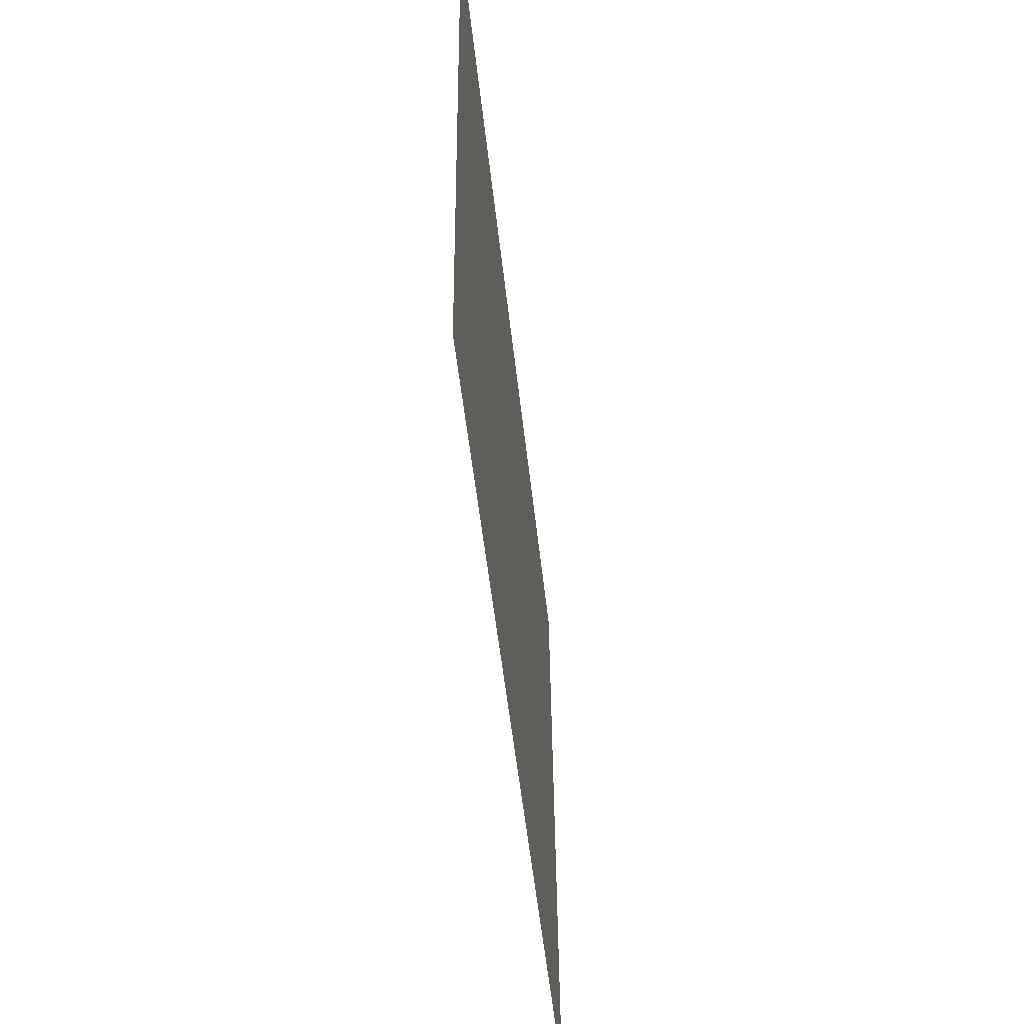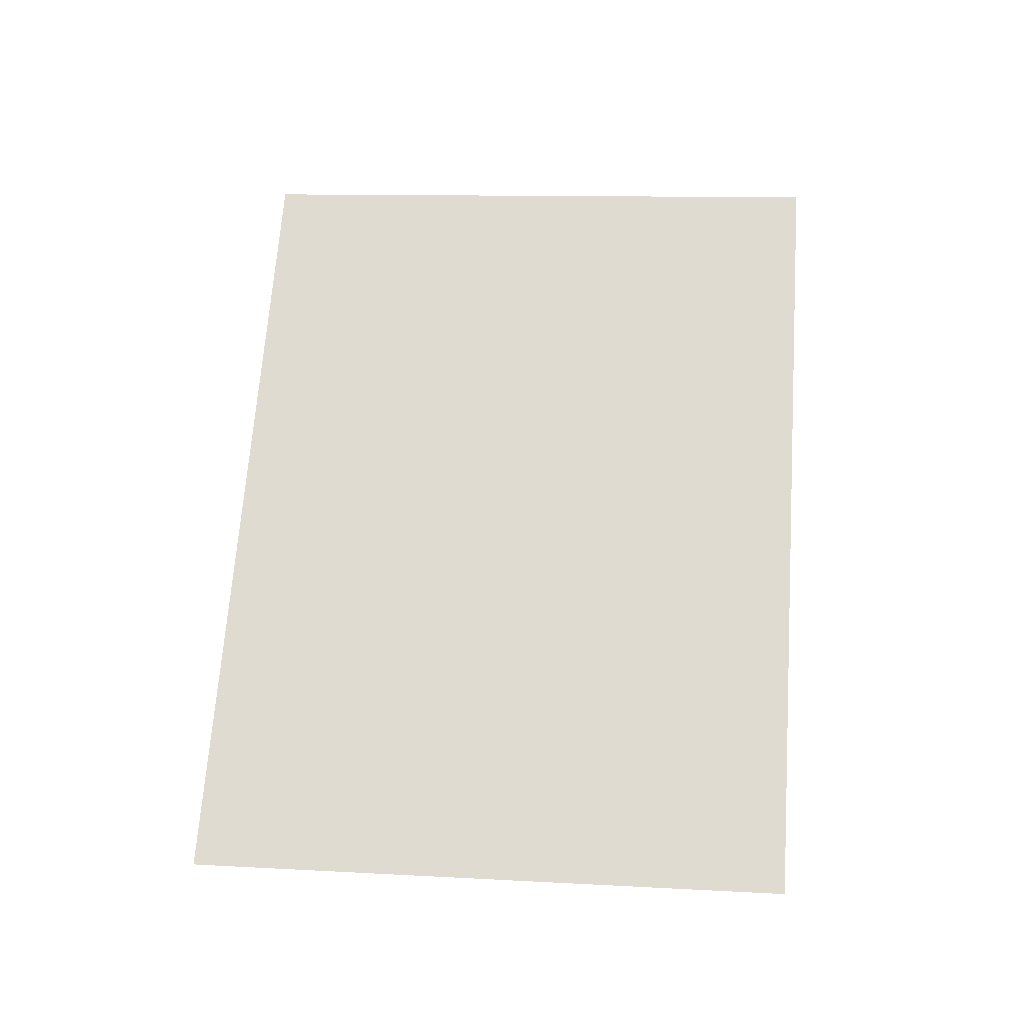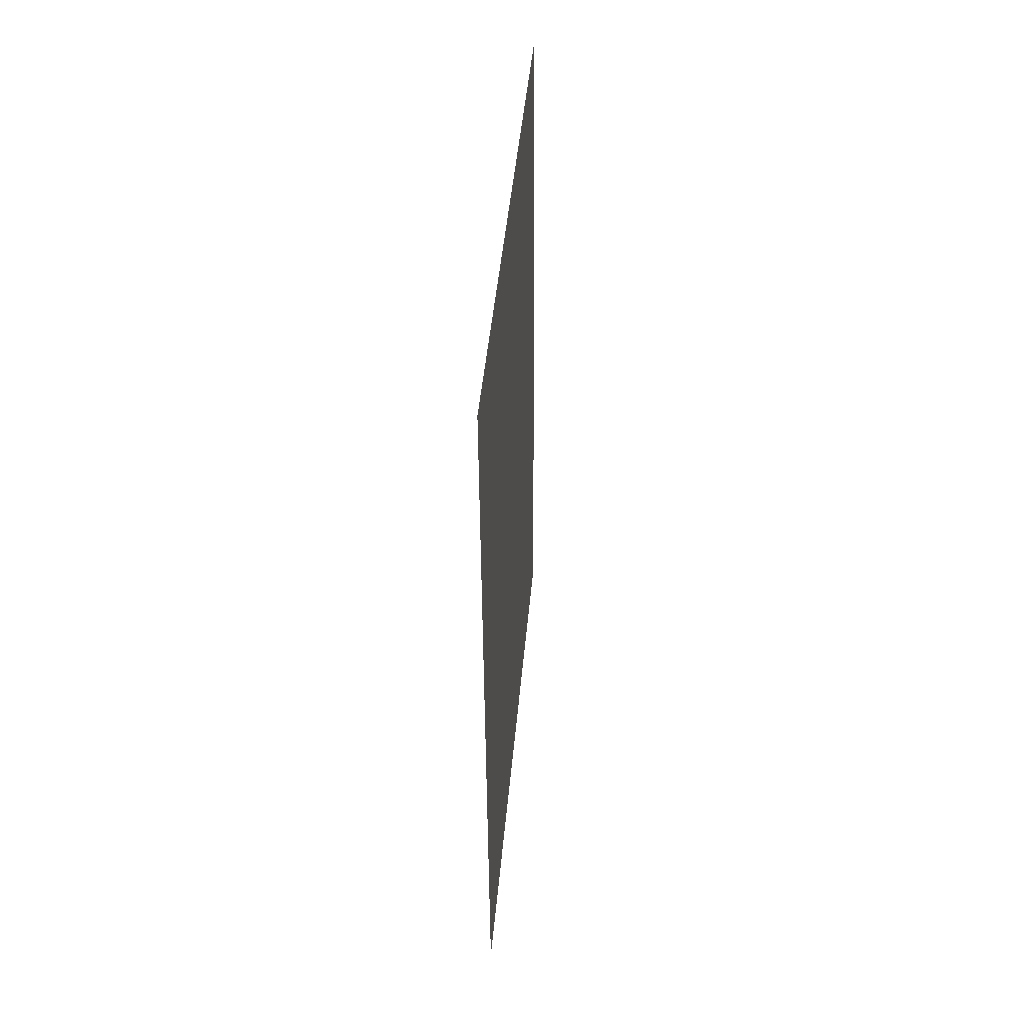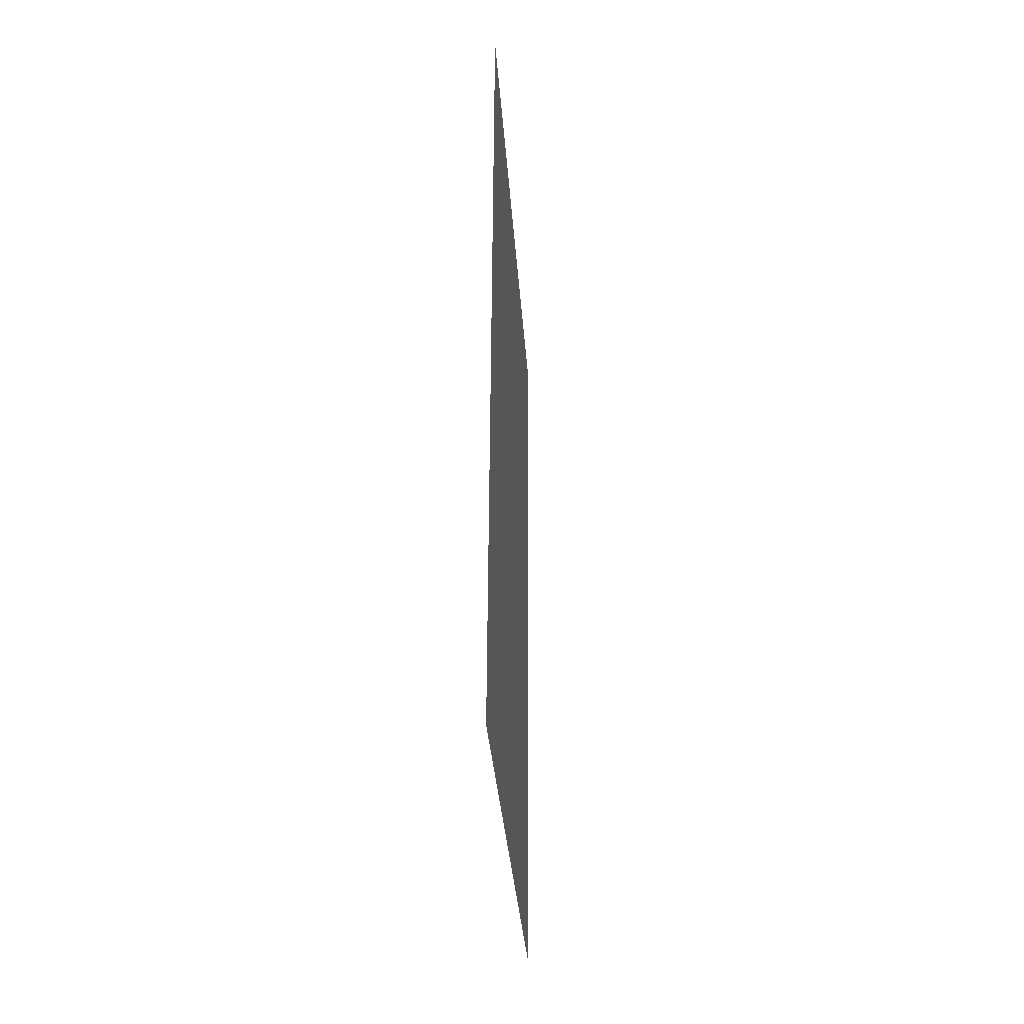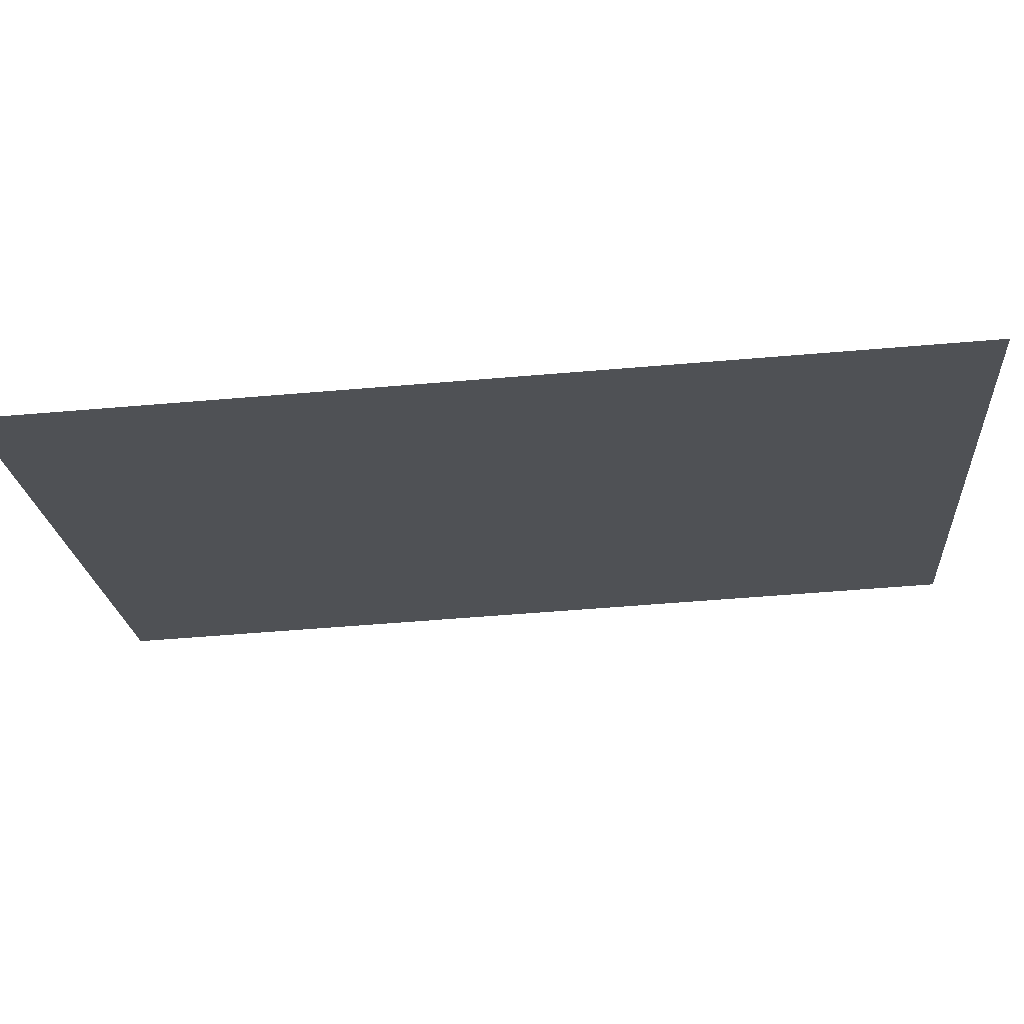
<metadata>
{"format":"obj","ext":"obj","renderer":"f3d","projection":"perspective","resolution":1024,"background":"white","views":[{"elev":-55.1,"azim":6.1,"up":"+Z"},{"elev":-23.0,"azim":-84.1,"up":"+Y"},{"elev":40.0,"azim":5.0,"up":"+Y"},{"elev":-28.1,"azim":-176.2,"up":"+Y"},{"elev":69.9,"azim":87.0,"up":"+Z"}]}
</metadata>
<code>
o decal_jp_2
v -7.498 1.535 9.726
v -7.498 1.593 8.915
v -7.498 2.618 9.804
v -7.498 2.676 8.993
f 1 2 4 3

</code>
